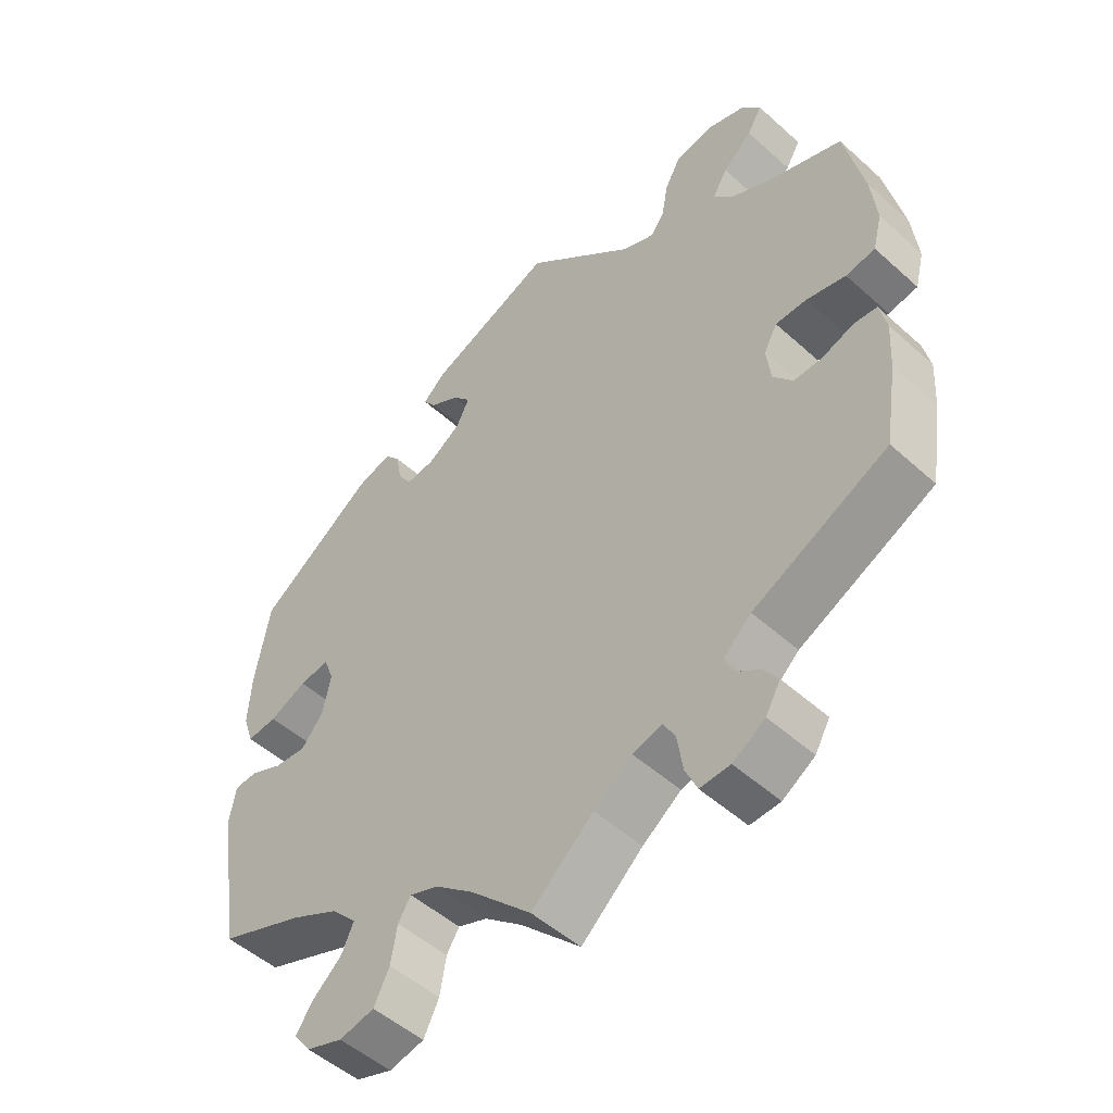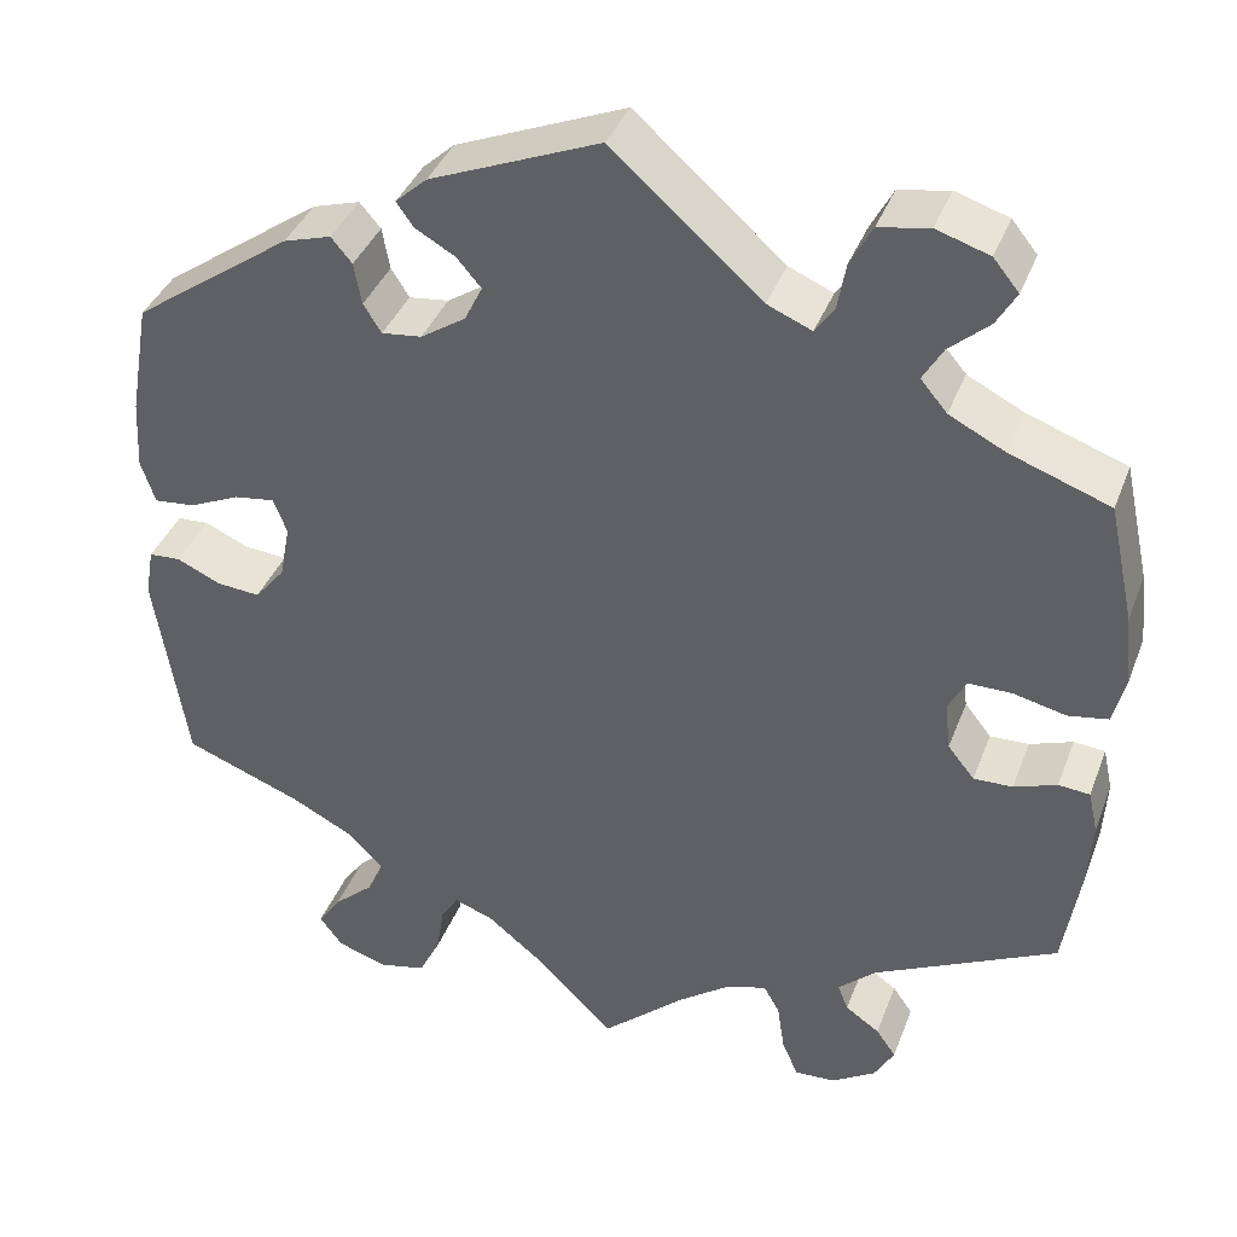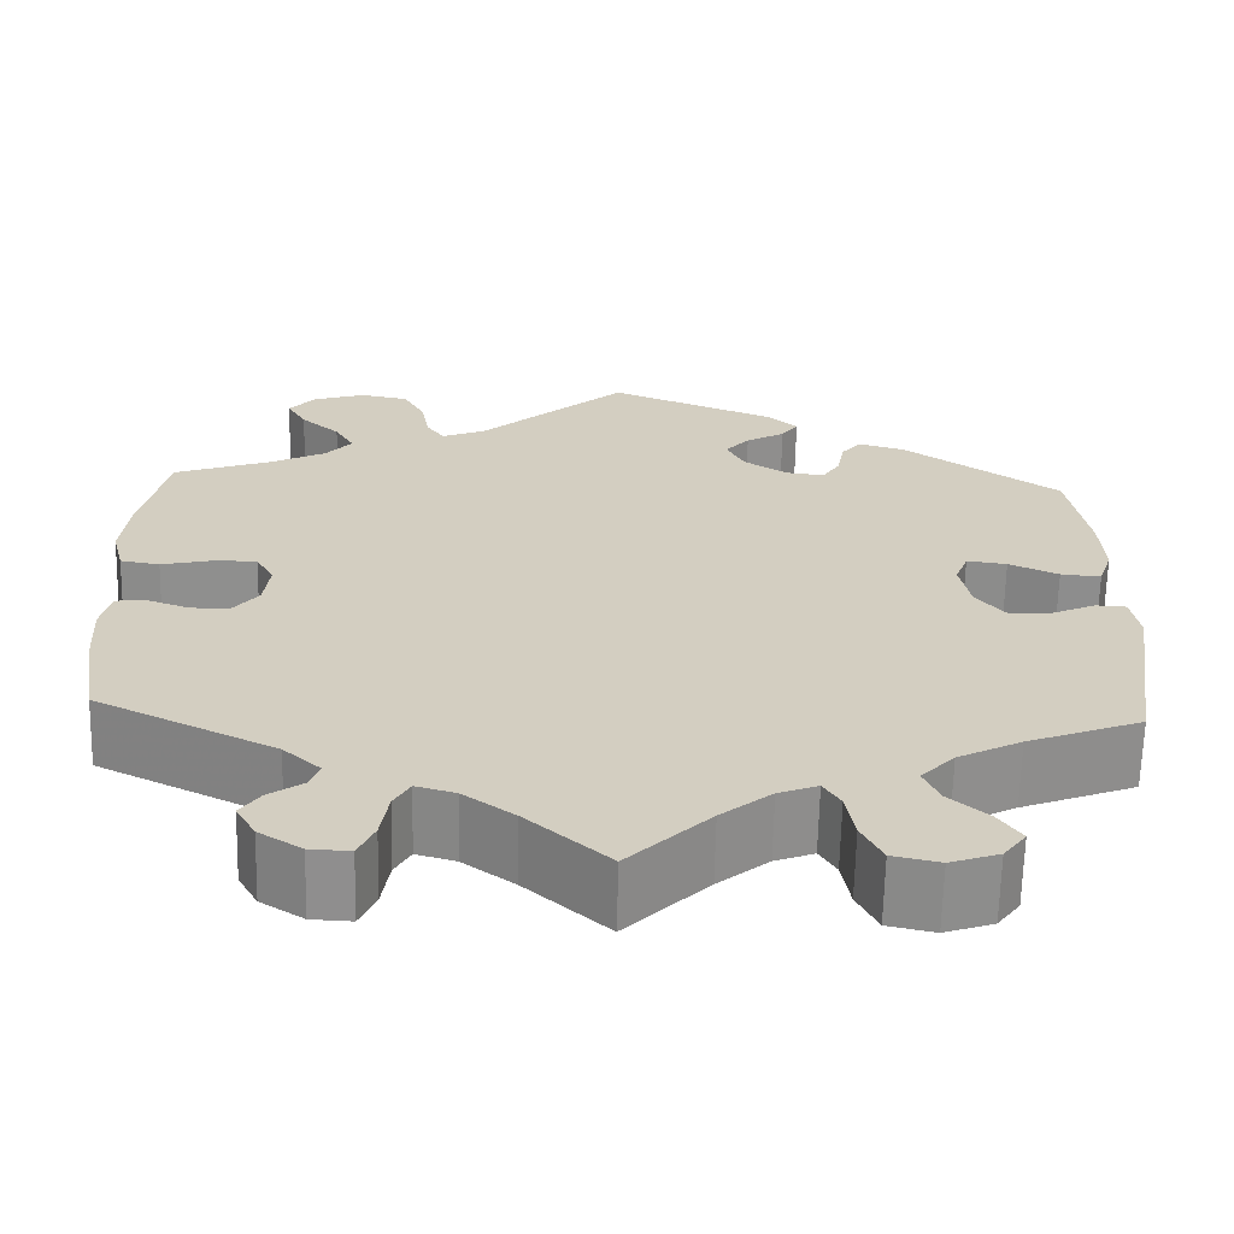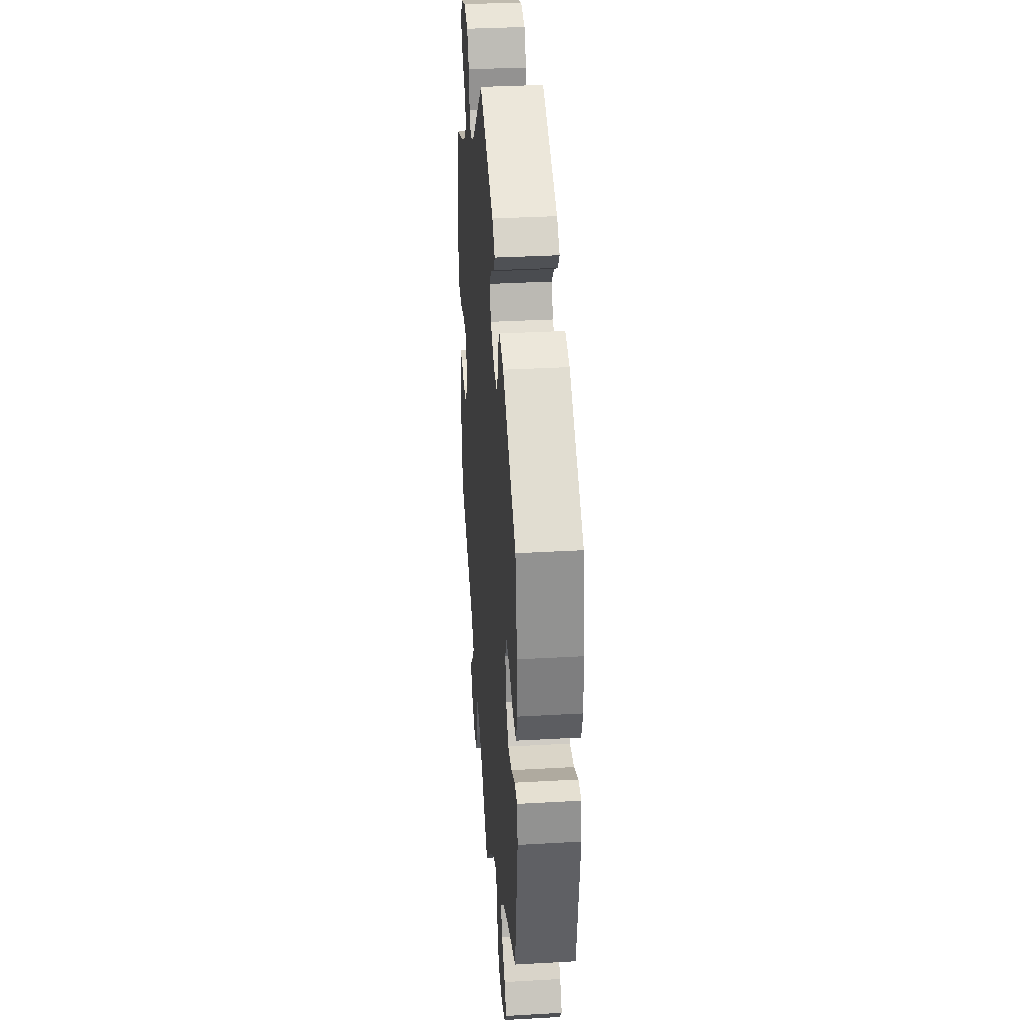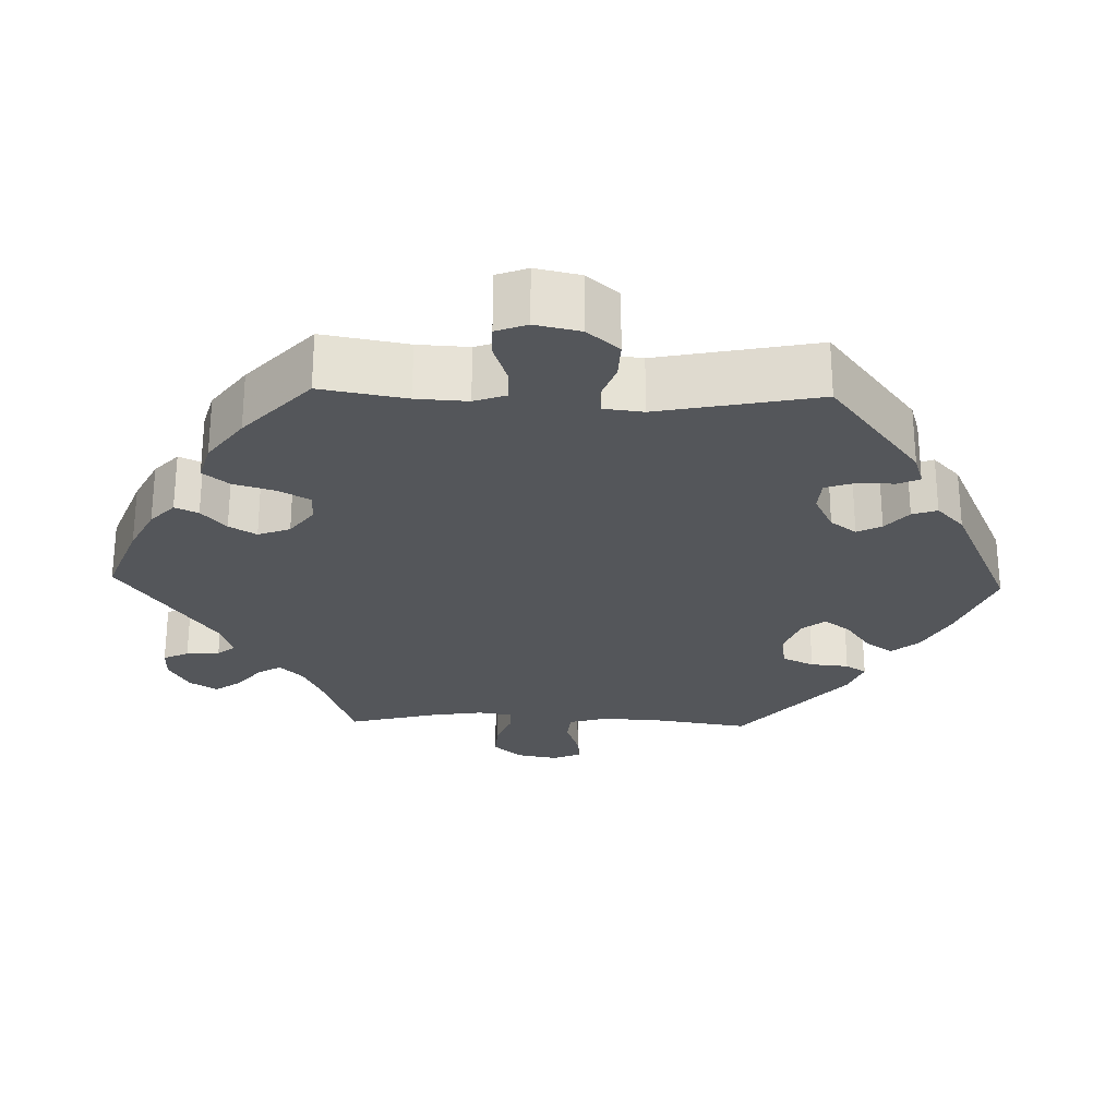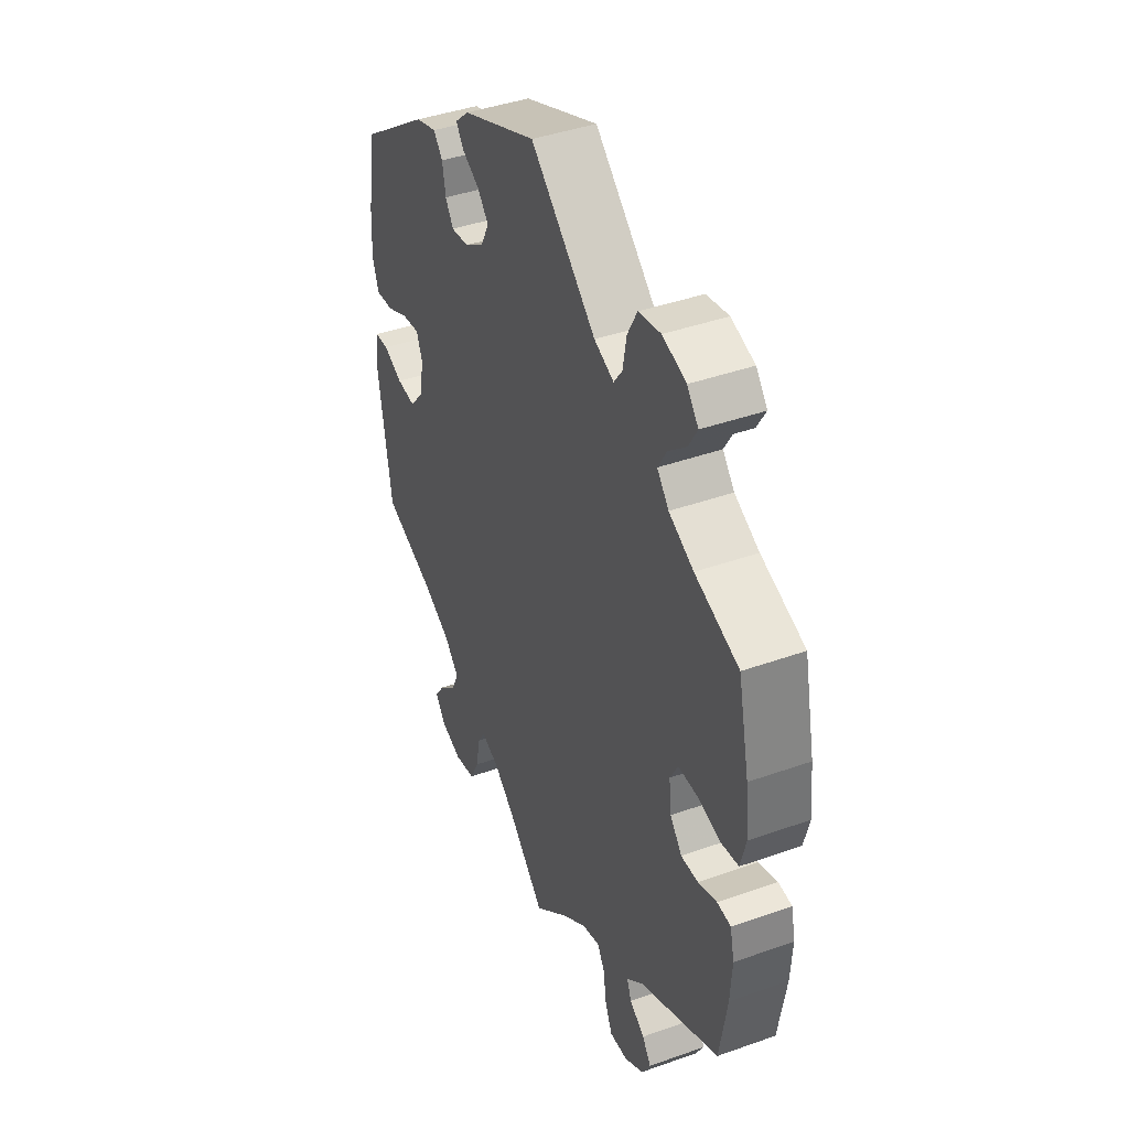
<metadata>
{"format":"obj","ext":"obj","renderer":"f3d","projection":"perspective","resolution":1024,"background":"white","views":[{"elev":-50.4,"azim":-134.6,"up":"+Z"},{"elev":38.4,"azim":-160.4,"up":"+Z"},{"elev":-65.3,"azim":-1.3,"up":"+Z"},{"elev":34.1,"azim":85.6,"up":"+Z"},{"elev":-25.5,"azim":-31.8,"up":"+Y"},{"elev":41.8,"azim":-113.2,"up":"+Z"}]}
</metadata>
<code>
v -0.519 0.07 -0.175
v -0.523 0.07 -0.107
v -0.513 0.07 -0.062
v -0.48 0.07 -0.059
v -0.435 0.07 -0.075
v -0.394 0.07 -0.076
v -0.366 0.07 -0.041
v -0.36 0.07 0.01
v -0.379 0.07 0.045
v -0.424 0.07 0.045
v -0.48 0.07 0.032
v -0.522 0.07 0.039
v -0.535 0.07 0.09
v -0.527 0.07 0.165
v -0.5 0.07 0.289
v -0.395 0.07 0.327
v -0.336 0.07 0.357
v -0.308 0.07 0.39
v -0.329 0.07 0.426
v -0.371 0.07 0.463
v -0.392 0.07 0.499
v -0.365 0.07 0.532
v -0.309 0.07 0.55
v -0.256 0.07 0.54
v -0.233 0.07 0.497
v -0.224 0.07 0.447
v -0.204 0.07 0.419
v -0.157 0.07 0.439
v 0 0.07 0.578
v 0.179 0.07 0.505
v 0.212 0.07 0.475
v 0.194 0.07 0.45
v 0.152 0.07 0.426
v 0.126 0.07 0.396
v 0.145 0.07 0.358
v 0.192 0.07 0.327
v 0.234 0.07 0.322
v 0.253 0.07 0.352
v 0.261 0.07 0.396
v 0.283 0.07 0.422
v 0.333 0.07 0.407
v 0.5 0.07 0.289
v 0.521 0.07 0.169
v 0.525 0.07 0.096
v 0.51 0.07 0.051
v 0.467 0.07 0.055
v 0.414 0.07 0.079
v 0.371 0.07 0.085
v 0.357 0.07 0.048
v 0.368 0.07 -0.009
v 0.4 0.07 -0.048
v 0.446 0.07 -0.044
v 0.492 0.07 -0.023
v 0.525 0.07 -0.025
v 0.534 0.07 -0.076
v 0.501 0.07 -0.289
v 0.379 0.07 -0.336
v 0.311 0.07 -0.371
v 0.275 0.07 -0.409
v 0.292 0.07 -0.447
v 0.334 0.07 -0.484
v 0.358 0.07 -0.519
v 0.334 0.07 -0.551
v 0.282 0.07 -0.569
v 0.232 0.07 -0.558
v 0.21 0.07 -0.514
v 0.201 0.07 -0.461
v 0.183 0.07 -0.432
v 0.141 0.07 -0.448
v 0.087 0.07 -0.492
v 0 0.07 -0.578
v -0.088 0.07 -0.5
v -0.143 0.07 -0.46
v -0.185 0.07 -0.448
v -0.202 0.07 -0.478
v -0.21 0.07 -0.531
v -0.227 0.07 -0.569
v -0.27 0.07 -0.567
v -0.316 0.07 -0.538
v -0.337 0.07 -0.501
v -0.316 0.07 -0.471
v -0.28 0.07 -0.446
v -0.269 0.07 -0.418
v -0.309 0.07 -0.382
v -0.501 0.07 -0.288
v -0.519 0 -0.175
v -0.523 0 -0.107
v -0.513 0 -0.062
v -0.48 0 -0.059
v -0.435 0 -0.075
v -0.394 0 -0.076
v -0.366 0 -0.041
v -0.36 0 0.01
v -0.379 0 0.045
v -0.424 0 0.045
v -0.48 0 0.032
v -0.522 0 0.039
v -0.535 0 0.09
v -0.527 0 0.165
v -0.5 0 0.289
v -0.395 0 0.327
v -0.336 0 0.357
v -0.308 0 0.39
v -0.329 0 0.426
v -0.371 0 0.463
v -0.392 0 0.499
v -0.365 0 0.532
v -0.309 0 0.55
v -0.256 0 0.54
v -0.233 0 0.497
v -0.224 0 0.447
v -0.204 0 0.419
v -0.157 0 0.439
v 0 0 0.578
v 0.179 0 0.505
v 0.212 0 0.475
v 0.194 0 0.45
v 0.152 0 0.426
v 0.126 0 0.396
v 0.145 0 0.358
v 0.192 0 0.327
v 0.234 0 0.322
v 0.253 0 0.352
v 0.261 0 0.396
v 0.283 0 0.422
v 0.333 0 0.407
v 0.5 0 0.289
v 0.521 0 0.169
v 0.525 0 0.096
v 0.51 0 0.051
v 0.467 0 0.055
v 0.414 0 0.079
v 0.371 0 0.085
v 0.357 0 0.048
v 0.368 0 -0.009
v 0.4 0 -0.048
v 0.446 0 -0.044
v 0.492 0 -0.023
v 0.525 0 -0.025
v 0.534 0 -0.076
v 0.501 0 -0.289
v 0.379 0 -0.336
v 0.311 0 -0.371
v 0.275 0 -0.409
v 0.292 0 -0.447
v 0.334 0 -0.484
v 0.358 0 -0.519
v 0.334 0 -0.551
v 0.282 0 -0.569
v 0.232 0 -0.558
v 0.21 0 -0.514
v 0.201 0 -0.461
v 0.183 0 -0.432
v 0.141 0 -0.448
v 0.087 0 -0.492
v 0 0 -0.578
v -0.088 0 -0.5
v -0.143 0 -0.46
v -0.185 0 -0.448
v -0.202 0 -0.478
v -0.21 0 -0.531
v -0.227 0 -0.569
v -0.27 0 -0.567
v -0.316 0 -0.538
v -0.337 0 -0.501
v -0.316 0 -0.471
v -0.28 0 -0.446
v -0.269 0 -0.418
v -0.309 0 -0.382
v -0.501 0 -0.288
f 84 85 1 2
f 83 84 2 3
f 79 80 81 82
f 79 82 83
f 78 79 83
f 75 76 77 78
f 74 75 78 83
f 73 74 83 3
f 70 71 72
f 69 70 72 73
f 68 69 73 3
f 64 65 66 67
f 64 67 68
f 63 64 68
f 60 61 62 63
f 59 60 63 68
f 58 59 68 3
f 54 55 56 57
f 52 53 54 57
f 51 52 57 58
f 50 51 58
f 49 50 58
f 44 45 46 47
f 44 47 48
f 43 44 48
f 42 43 48
f 41 42 48
f 38 39 40 41
f 37 38 41 48
f 36 37 48 49
f 30 31 32 33
f 28 29 30 33
f 27 28 33 34
f 23 24 25 26
f 23 26 27
f 22 23 27
f 19 20 21 22
f 18 19 22 27
f 17 18 27 34
f 13 14 15 16
f 10 11 12 13
f 9 10 13 16
f 8 9 16 17
f 58 3 4 5
f 58 5 6
f 35 36 49 58
f 35 58 6 7
f 8 17 34 35
f 7 8 35
f 87 86 170 169
f 88 87 169 168
f 167 166 165 164
f 168 167 164
f 168 164 163
f 163 162 161 160
f 168 163 160 159
f 88 168 159 158
f 157 156 155
f 158 157 155 154
f 88 158 154 153
f 152 151 150 149
f 153 152 149
f 153 149 148
f 148 147 146 145
f 153 148 145 144
f 88 153 144 143
f 142 141 140 139
f 142 139 138 137
f 143 142 137 136
f 143 136 135
f 143 135 134
f 132 131 130 129
f 133 132 129
f 133 129 128
f 133 128 127
f 133 127 126
f 126 125 124 123
f 133 126 123 122
f 134 133 122 121
f 118 117 116 115
f 118 115 114 113
f 119 118 113 112
f 111 110 109 108
f 112 111 108
f 112 108 107
f 107 106 105 104
f 112 107 104 103
f 119 112 103 102
f 101 100 99 98
f 98 97 96 95
f 101 98 95 94
f 102 101 94 93
f 90 89 88 143
f 91 90 143
f 143 134 121 120
f 92 91 143 120
f 120 119 102 93
f 120 93 92
f 1 86 87 2
f 2 87 88 3
f 3 88 89 4
f 4 89 90 5
f 5 90 91 6
f 6 91 92 7
f 7 92 93 8
f 8 93 94 9
f 9 94 95 10
f 10 95 96 11
f 11 96 97 12
f 12 97 98 13
f 13 98 99 14
f 14 99 100 15
f 15 100 101 16
f 16 101 102 17
f 17 102 103 18
f 18 103 104 19
f 19 104 105 20
f 20 105 106 21
f 21 106 107 22
f 22 107 108 23
f 23 108 109 24
f 24 109 110 25
f 25 110 111 26
f 26 111 112 27
f 27 112 113 28
f 28 113 114 29
f 29 114 115 30
f 30 115 116 31
f 31 116 117 32
f 32 117 118 33
f 33 118 119 34
f 34 119 120 35
f 35 120 121 36
f 36 121 122 37
f 37 122 123 38
f 38 123 124 39
f 39 124 125 40
f 40 125 126 41
f 41 126 127 42
f 42 127 128 43
f 43 128 129 44
f 44 129 130 45
f 45 130 131 46
f 46 131 132 47
f 47 132 133 48
f 48 133 134 49
f 49 134 135 50
f 50 135 136 51
f 51 136 137 52
f 52 137 138 53
f 53 138 139 54
f 54 139 140 55
f 55 140 141 56
f 56 141 142 57
f 57 142 143 58
f 58 143 144 59
f 59 144 145 60
f 60 145 146 61
f 61 146 147 62
f 62 147 148 63
f 63 148 149 64
f 64 149 150 65
f 65 150 151 66
f 66 151 152 67
f 67 152 153 68
f 68 153 154 69
f 69 154 155 70
f 70 155 156 71
f 71 156 157 72
f 72 157 158 73
f 73 158 159 74
f 74 159 160 75
f 75 160 161 76
f 76 161 162 77
f 77 162 163 78
f 78 163 164 79
f 79 164 165 80
f 80 165 166 81
f 81 166 167 82
f 82 167 168 83
f 83 168 169 84
f 84 169 170 85
f 85 170 86 1

</code>
